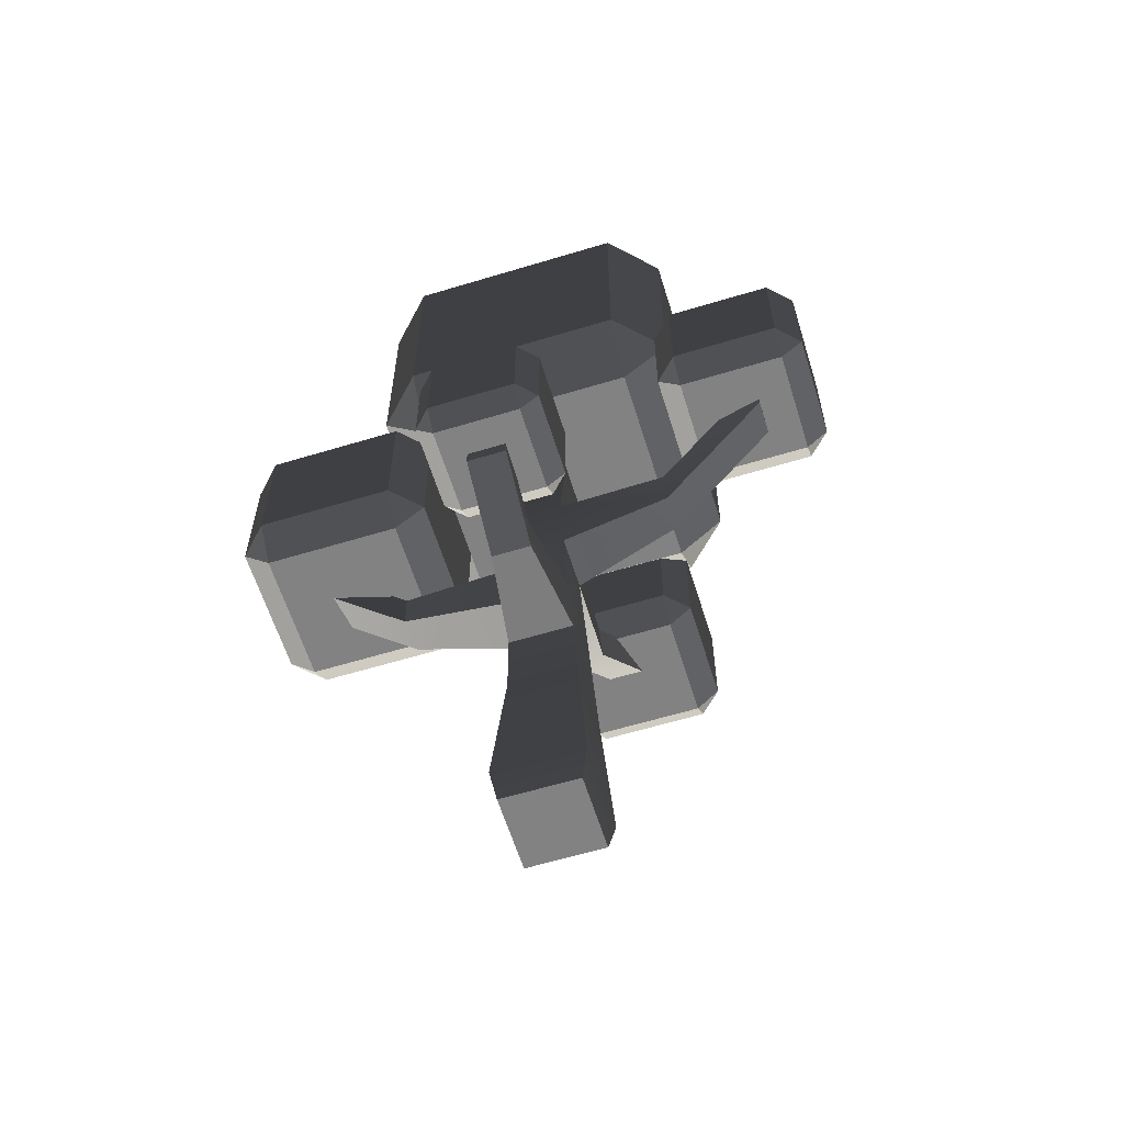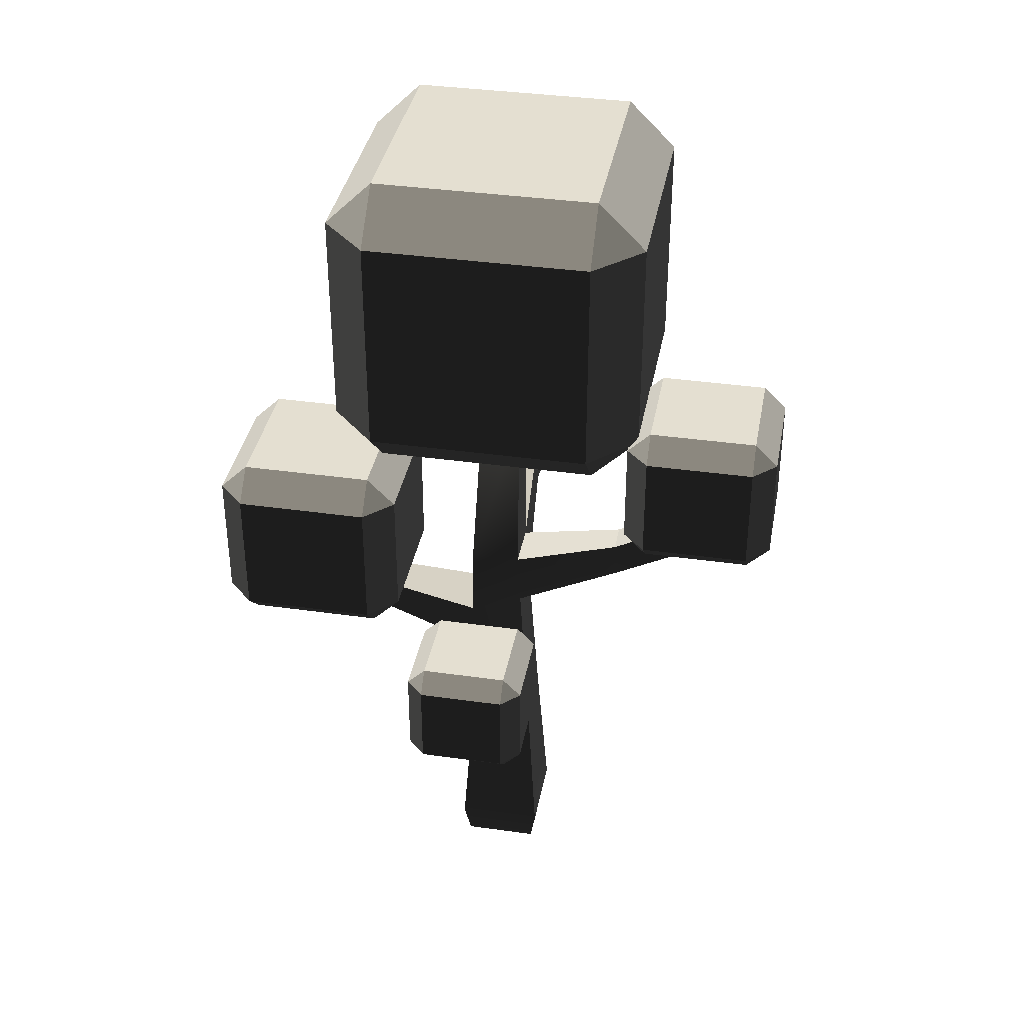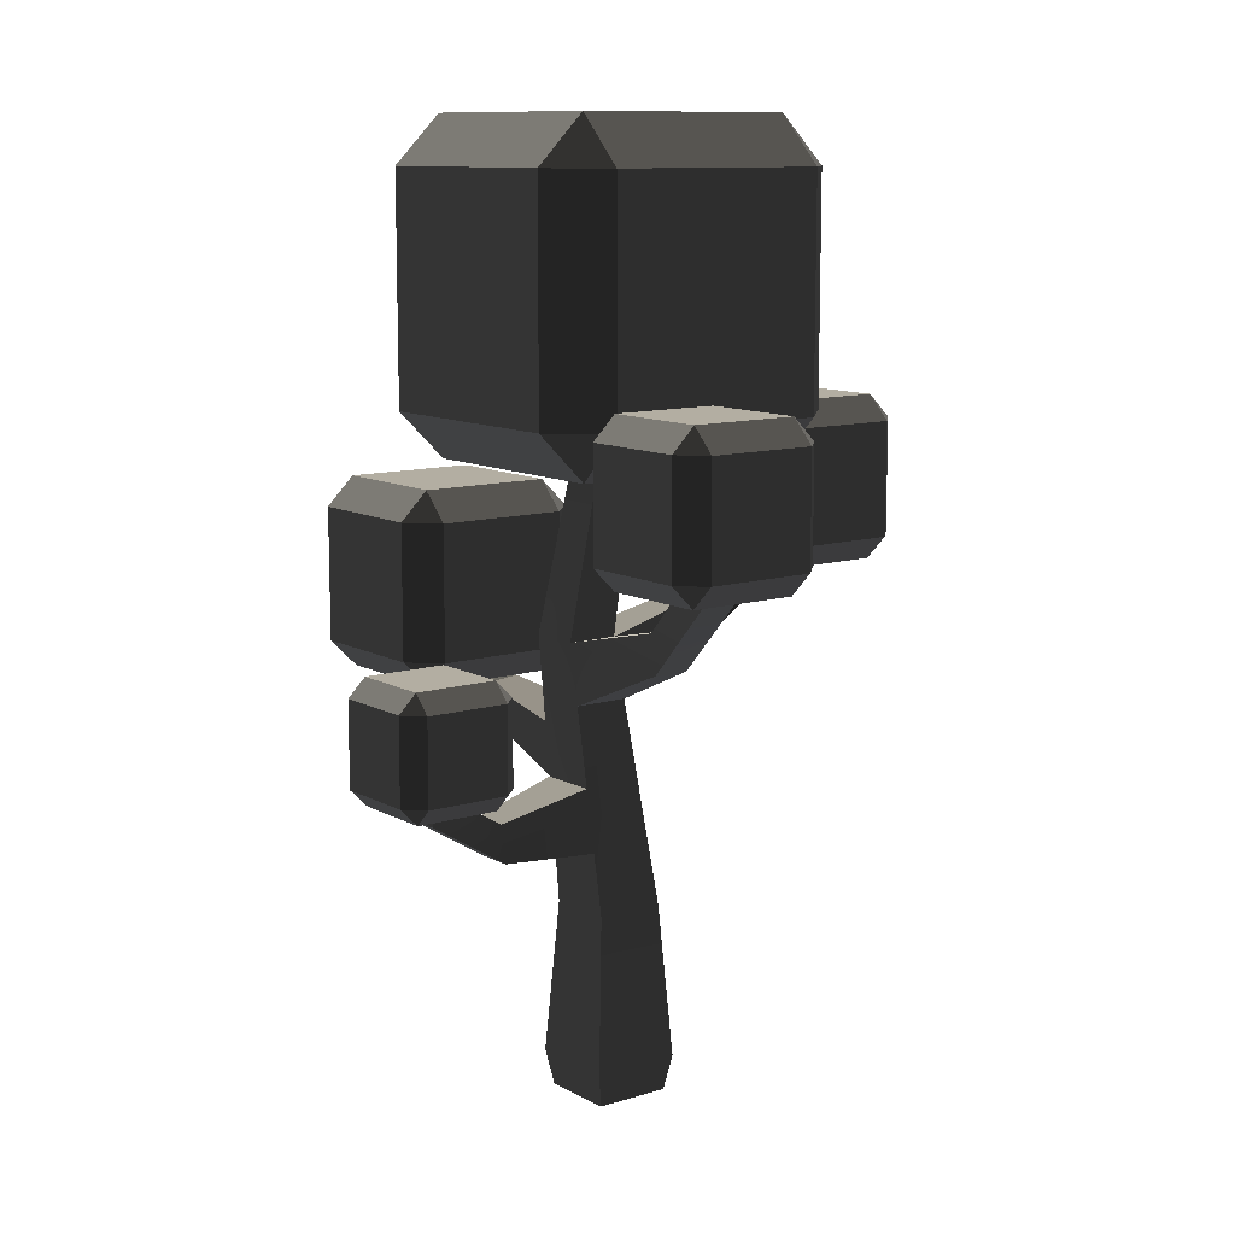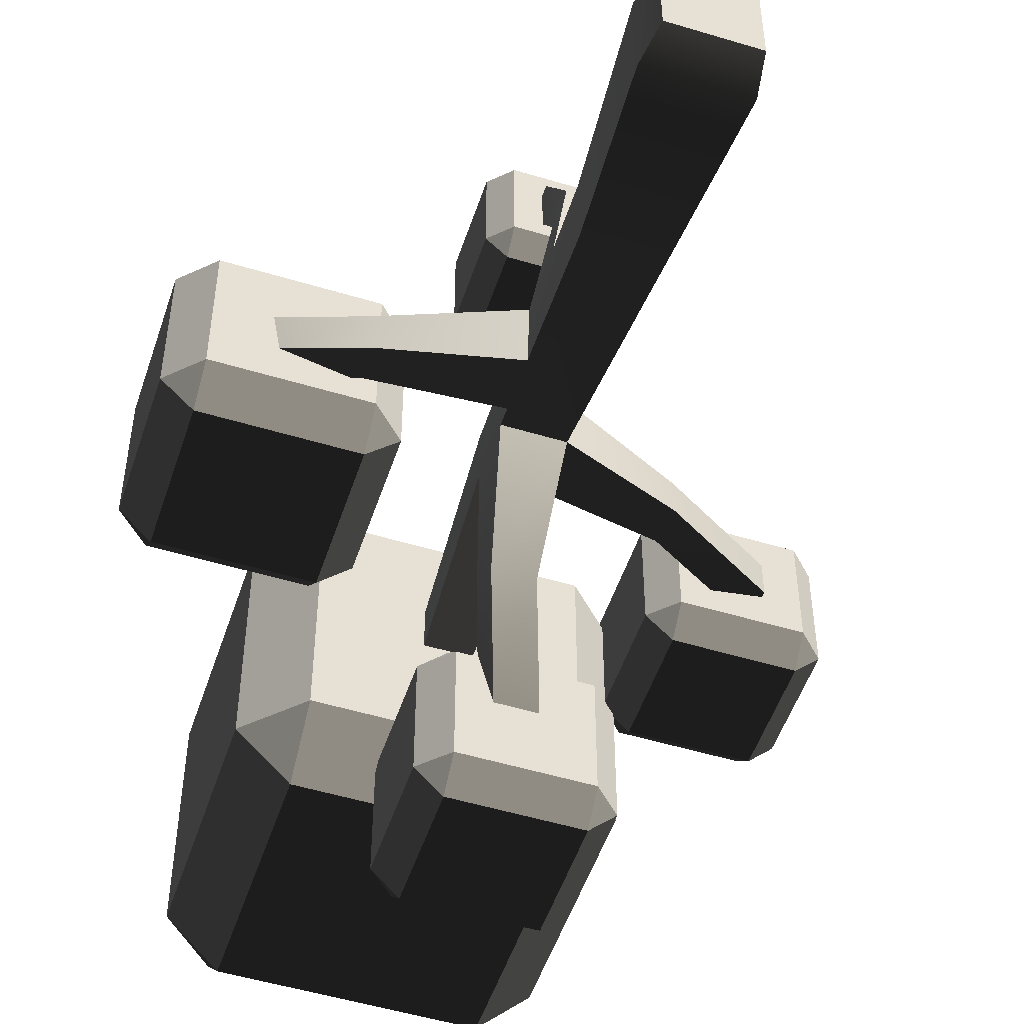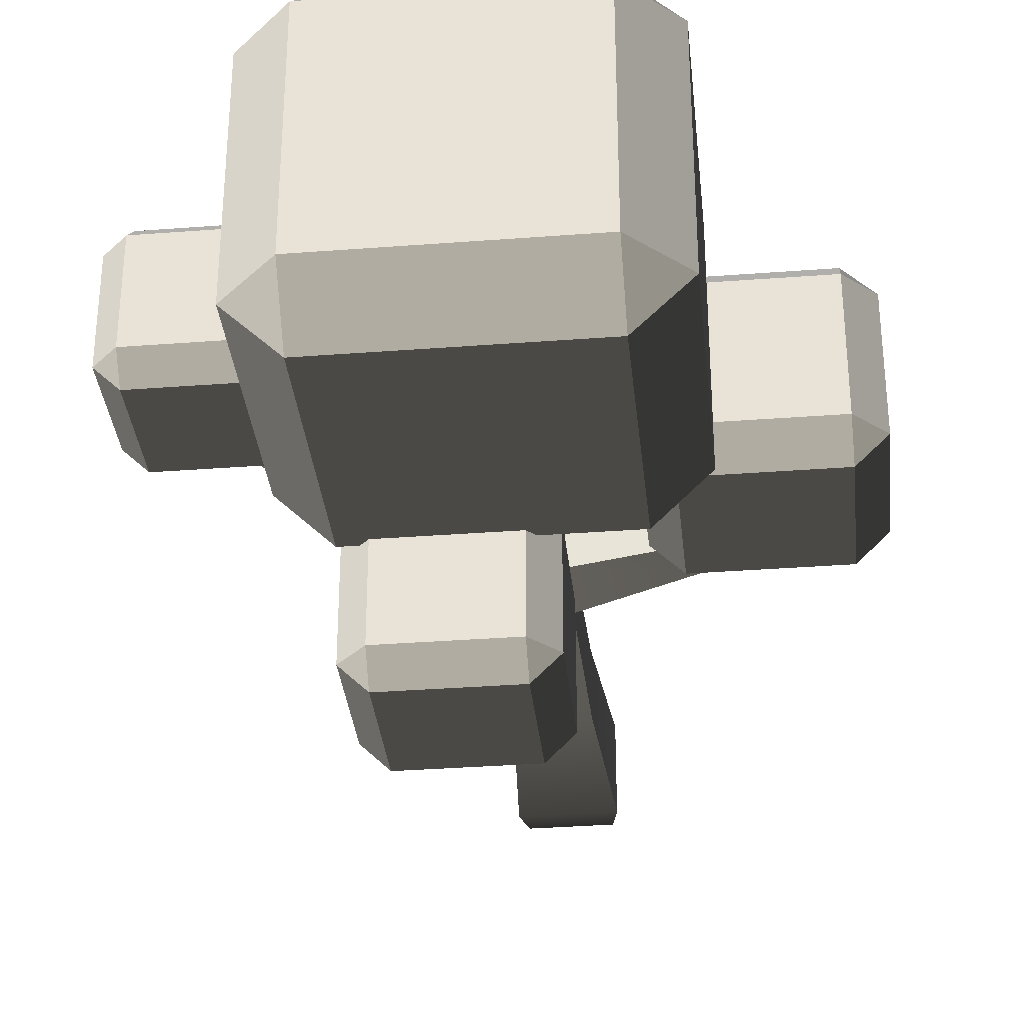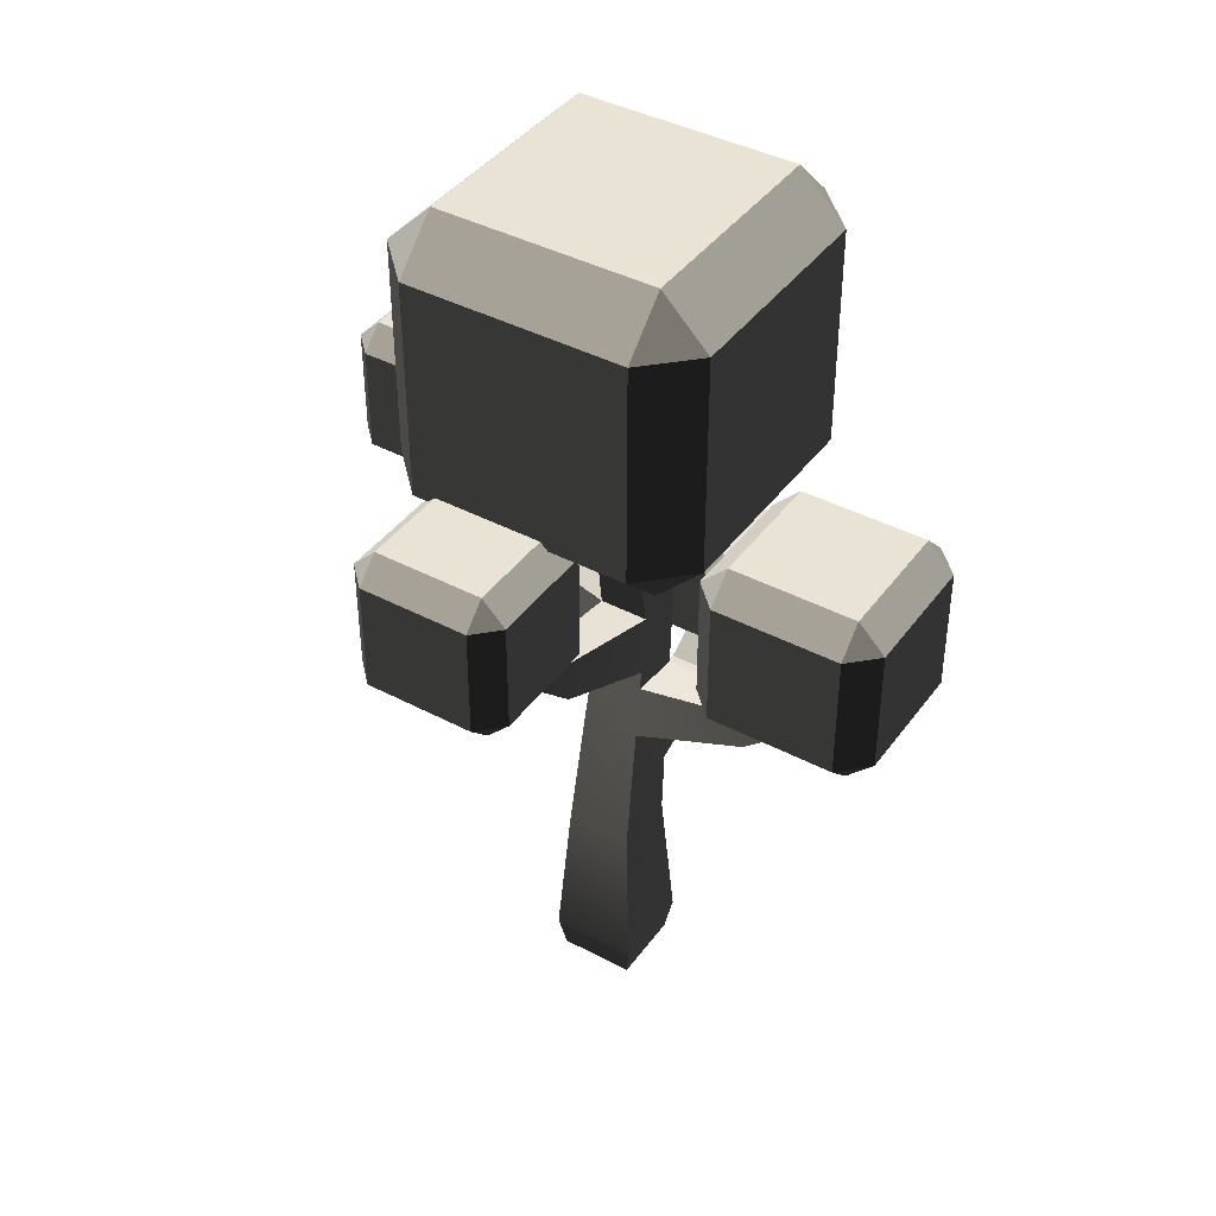
<metadata>
{"format":"obj","ext":"obj","renderer":"f3d","projection":"perspective","resolution":1024,"background":"white","views":[{"elev":-60.8,"azim":17.2,"up":"+Y"},{"elev":36.8,"azim":10.4,"up":"+Y"},{"elev":10.8,"azim":52.9,"up":"+Y"},{"elev":-51.5,"azim":-18.2,"up":"+Z"},{"elev":-34.2,"azim":-174.1,"up":"+Z"},{"elev":41.0,"azim":-147.2,"up":"+Y"}]}
</metadata>
<code>
g tree_detailed_dark
v 1.159 7.62 -3.808
v 1.158 7.281 -3.467
v 1.499 7.621 -3.467
v 1.158 9.557 -3.467
v 1.159 9.217 -3.808
v 1.499 9.216 -3.467
v -0.7773 9.216 -3.467
v -0.7773 7.621 -3.467
v -0.438 9.217 -3.808
v -0.438 7.62 -3.808
v -0.4361 9.557 -3.467
v -0.4361 7.281 -3.467
v 1.158 7.281 -1.873
v 1.159 7.62 -1.532
v 1.499 7.621 -1.873
v -0.7773 7.621 -1.873
v -0.438 7.62 -1.532
v -0.4361 7.281 -1.873
v -0.438 8.778 -1.532
v -0.7773 9.117 -1.873
v -3.828 6.002 -0.5317
v -4.236 6.004 -0.1226
v -3.826 5.595 -0.1222
v -3.828 7.919 2.2
v -3.828 6.002 2.2
v -4.236 7.917 1.791
v -4.236 6.004 1.791
v -3.826 5.595 1.79
v -3.042 5.595 0.4224
v -1.914 5.595 -0.1222
v -3.137 5.595 0.9742
v -2.216 5.595 0.2248
v -1.914 5.595 1.79
v -2.305 5.595 0.7427
v -1.911 6.002 2.2
v -1.911 7.919 2.2
v -4.236 7.917 -0.1226
v -1.504 6.004 1.791
v -1.504 7.917 1.791
v -1.504 6.004 -0.1226
v -1.504 7.917 -0.1226
v -1.914 8.326 1.79
v -1.911 6.002 -0.5317
v -3.828 7.919 -0.5317
v -1.911 7.919 -0.5317
v -3.826 8.326 1.79
v -3.826 8.326 -0.1222
v -1.914 8.326 -0.1222
v 1.508 9.451 -2.209
v 1.504 8.772 -1.526
v 2.187 9.454 -1.527
v -2.365 9.454 1.662
v -1.687 9.451 2.344
v -1.683 8.772 1.661
v -1.683 13.32 1.661
v -1.683 13.32 -1.526
v 1.504 13.32 1.661
v 1.504 13.32 -1.526
v -0.5423 9.451 -2.209
v -0.4361 9.557 -2.209
v -1.687 9.451 -2.209
v -1.687 12.65 -2.209
v 1.158 9.557 -2.209
v 1.508 12.65 -2.209
v 1.264 9.451 -2.209
v 2.187 12.64 1.662
v 2.187 12.64 -1.527
v 1.508 12.65 2.344
v -2.365 12.64 -1.527
v -1.687 12.65 2.344
v -2.365 9.454 -1.527
v -1.683 8.772 -1.526
v -2.365 12.64 1.662
v 1.508 9.451 2.344
v 1.504 8.772 1.661
v -0.3853 8.772 -0.123
v 0.2068 8.772 -0.123
v 0.2068 8.772 0.4691
v -0.3853 8.772 0.4691
v -0.7773 9.216 -1.972
v 1.159 8.778 -1.532
v 1.499 9.117 -1.873
v 1.499 9.216 -1.972
v 0.7739 4.723 3.549
v 0.7739 5.932 3.549
v 0.7739 4.723 2.34
v 0.7739 5.932 2.34
v -0.695 5.933 3.808
v -0.9524 5.932 3.549
v -0.6936 6.19 3.549
v -0.9524 5.932 2.34
v -0.6936 6.19 2.341
v 0.5151 6.19 3.549
v 0.5151 6.19 2.341
v -0.695 5.933 2.082
v -0.695 4.721 2.082
v 0.5165 4.721 2.082
v 0.5165 5.933 2.082
v 0.5165 4.721 3.808
v -0.695 4.721 3.808
v 0.5165 5.933 3.808
v -0.6936 4.464 3.549
v -0.3452 4.464 2.55
v -0.6936 4.464 2.341
v 0.5151 4.464 2.341
v -0.3575 4.464 3.12
v 0.1667 4.464 2.55
v 0.179 4.464 3.12
v 0.5151 4.464 3.549
v -0.9524 4.723 3.549
v -0.9524 4.723 2.34
v 2.378 9.736 1.84
v 2.378 9.736 0.3098
v 3.908 9.736 1.84
v 3.908 9.736 0.3098
v 2.378 7.551 1.84
v 2.765 7.551 0.6645
v 2.378 7.551 0.3098
v 3.908 7.551 0.3098
v 3.415 7.551 0.7797
v 3.415 7.551 1.28
v 2.765 7.551 1.133
v 3.908 7.551 1.84
v 3.91 7.877 2.167
v 2.376 7.877 2.167
v 3.91 9.41 2.167
v 2.376 9.41 2.167
v 2.376 7.877 -0.01772
v 3.91 7.877 -0.01772
v 2.376 9.41 -0.01772
v 3.91 9.41 -0.01772
v 4.236 7.878 1.84
v 4.236 9.409 1.84
v 4.236 7.878 0.3096
v 4.236 9.409 0.3096
v 2.05 9.409 1.84
v 2.05 7.878 1.84
v 2.187 9.545 0.3097
v 2.187 9.454 0.2172
v 2.142 9.409 0.2172
v 2.05 9.317 0.3096
v 2.05 7.878 0.3096
v -0.185 7.303 -1.851
v -0.1809 7.281 -1.873
v 0.2977 7.303 -1.851
v 0.3043 7.281 -1.873
v -0.005887 7.281 -2.548
v 0.5152 7.281 -2.548
v 2.05 9.317 1.662
v 2.187 9.545 1.662
v 2.095 9.453 1.754
v 2.05 9.409 1.754
v -0.7214 0.4981 0.7189
v -0.6329 0 0.6303
v -0.7214 0.4981 -0.5455
v -0.6329 0 -0.457
v -0.4495 6.475 0.2628
v 0.271 6.475 0.2628
v 0.4544 0 -0.457
v 0.4544 0 0.6303
v 0.5429 0.4981 -0.5455
v -0.576 2.663 -0.4001
v 0.3975 2.663 -0.4001
v -0.5129 4.565 -0.06935
v 0.2996 5.613 0.1129
v -0.4869 5.348 0.06674
v -0.4781 5.613 0.1129
v 0.5429 0.4981 0.7189
v 0.2996 5.613 0.8906
v 0.3374 4.475 0.7683
v 0.3675 3.569 0.6709
v 0.3975 2.663 0.5734
v -2.134 4.995 0.6252
v -0.5159 4.475 0.7683
v -2.133 5.051 0.1059
v 0.1667 4.155 2.041
v 0.1848 3.611 1.983
v 1.819 6.264 0.2652
v 1.819 6.264 0.7707
v -0.546 3.569 0.6709
v -0.3633 3.611 1.983
v -0.3306 6.895 -1.412
v -0.3498 6.317 -1.513
v 3.418 7.467 0.7652
v 3.418 7.467 1.271
v -0.3633 4.291 3.101
v -0.3452 4.155 2.041
v 3.399 8.028 0.8627
v 1.8 6.825 0.3627
v -2.118 5.483 0.6777
v -2.117 5.536 0.1903
v -0.4897 5.263 0.853
v 0.271 6.475 0.9833
v 1.8 6.825 0.831
v 3.399 8.028 1.331
v 0.1521 6.895 -1.412
v 0.1713 6.317 -1.513
v -0.4495 6.475 0.9833
v -0.576 2.663 0.5734
v 0.1848 4.291 3.101
f 2 1 3
f 5 4 6
f 8 7 9
f 9 10 8
f 1 10 9
f 9 5 1
f 9 7 11
f 8 10 12
f 6 3 1
f 1 5 6
f 14 13 15
f 13 2 3
f 3 15 13
f 12 10 1
f 1 2 12
f 5 9 11
f 11 4 5
f 17 16 18
f 17 19 20
f 20 16 17
f 16 8 12
f 12 18 16
f 22 21 23
f 25 24 26
f 26 27 25
f 27 22 23
f 23 28 27
f 29 28 23
f 23 30 29
f 29 31 28
f 30 32 29
f 33 28 31
f 32 30 33
f 31 34 33
f 34 32 33
f 25 35 36
f 36 24 25
f 27 26 37
f 37 22 27
f 39 38 40
f 40 41 39
f 42 36 39
f 43 21 44
f 44 45 43
f 26 24 46
f 47 46 42
f 42 48 47
f 44 37 47
f 46 24 36
f 36 42 46
f 37 26 46
f 46 47 37
f 48 42 39
f 39 41 48
f 45 44 47
f 47 48 45
f 45 48 41
f 22 37 44
f 44 21 22
f 35 33 38
f 41 40 43
f 43 45 41
f 25 27 28
f 23 21 43
f 43 30 23
f 33 30 40
f 40 38 33
f 36 35 38
f 38 39 36
f 30 43 40
f 35 25 28
f 28 33 35
f 50 49 51
f 53 52 54
f 56 55 57
f 57 58 56
f 60 59 61
f 61 62 60
f 62 63 60
f 63 62 64
f 65 63 64
f 64 49 65
f 58 57 66
f 66 67 58
f 57 68 66
f 62 69 56
f 55 70 68
f 68 57 55
f 64 62 56
f 56 58 64
f 64 58 67
f 71 69 62
f 62 61 71
f 71 61 72
f 52 71 72
f 72 54 52
f 53 70 73
f 73 52 53
f 74 53 54
f 54 75 74
f 67 51 49
f 49 64 67
f 76 54 72
f 72 50 76
f 50 77 76
f 50 78 77
f 54 76 79
f 79 75 54
f 79 78 75
f 78 50 75
f 72 61 59
f 59 80 72
f 72 80 20
f 72 20 19
f 19 50 72
f 19 81 50
f 81 82 50
f 49 50 82
f 49 82 83
f 83 65 49
f 73 70 55
f 69 73 55
f 55 56 69
f 52 73 69
f 69 71 52
f 53 74 68
f 68 70 53
f 85 84 86
f 86 87 85
f 89 88 90
f 91 89 90
f 90 92 91
f 92 90 93
f 93 94 92
f 95 91 92
f 97 96 95
f 95 98 97
f 100 99 101
f 101 88 100
f 90 88 101
f 101 93 90
f 94 93 85
f 85 87 94
f 103 102 104
f 104 105 103
f 103 106 102
f 105 107 103
f 105 108 107
f 109 102 106
f 106 108 109
f 108 105 109
f 93 101 85
f 110 89 91
f 91 111 110
f 111 96 104
f 104 96 97
f 97 105 104
f 100 110 102
f 98 95 92
f 92 94 98
f 101 99 84
f 84 85 101
f 109 105 86
f 86 84 109
f 99 100 102
f 102 109 99
f 111 91 95
f 95 96 111
f 87 86 97
f 97 98 87
f 110 111 104
f 104 102 110
f 100 88 89
f 89 110 100
f 105 97 86
f 99 109 84
f 98 94 87
f 113 112 114
f 114 115 113
f 117 116 118
f 118 119 117
f 119 120 117
f 119 121 120
f 116 117 122
f 122 117 120
f 120 121 122
f 122 123 116
f 122 121 123
f 121 119 123
f 125 124 126
f 126 127 125
f 129 128 130
f 130 131 129
f 133 132 134
f 134 135 133
f 136 127 112
f 125 127 136
f 136 137 125
f 139 138 113
f 113 130 139
f 140 139 130
f 135 134 129
f 129 131 135
f 112 127 126
f 126 114 112
f 142 141 140
f 140 128 142
f 140 130 128
f 126 124 132
f 132 133 126
f 142 128 118
f 123 119 134
f 134 132 123
f 125 137 116
f 119 129 134
f 137 142 118
f 118 116 137
f 118 128 129
f 129 119 118
f 114 126 133
f 115 114 133
f 133 135 115
f 131 130 113
f 113 115 131
f 124 125 116
f 116 123 124
f 131 115 135
f 124 123 132
f 143 18 144
f 18 143 14
f 14 17 18
f 143 145 14
f 145 146 14
f 146 13 14
f 147 18 12
f 12 2 147
f 147 144 18
f 2 148 147
f 148 2 13
f 13 146 148
f 8 16 20
f 20 80 8
f 80 7 8
f 11 60 63
f 63 4 11
f 7 80 59
f 59 11 7
f 59 60 11
f 4 63 65
f 65 6 4
f 65 83 6
f 82 15 3
f 3 83 82
f 3 6 83
f 81 14 15
f 15 82 81
f 17 14 81
f 81 19 17
f 75 50 51
f 51 141 75
f 51 140 141
f 51 139 140
f 75 141 149
f 66 150 138
f 138 67 66
f 138 139 67
f 139 51 67
f 68 74 151
f 151 66 68
f 151 150 66
f 137 136 152
f 152 142 137
f 152 149 142
f 149 141 142
f 152 136 112
f 112 151 152
f 112 150 151
f 112 138 150
f 112 113 138
f 74 75 149
f 149 152 74
f 152 151 74
f 154 153 155
f 155 156 154
f 158 157 76
f 76 77 158
f 154 156 159
f 159 160 154
f 159 156 155
f 155 161 159
f 163 162 164
f 164 165 163
f 164 166 165
f 166 167 165
f 161 168 160
f 160 159 161
f 165 169 170
f 170 171 165
f 171 172 165
f 172 163 165
f 154 160 168
f 168 153 154
f 174 173 175
f 175 164 174
f 170 176 177
f 177 171 170
f 169 165 178
f 178 179 169
f 181 180 171
f 171 177 181
f 183 182 143
f 143 144 183
f 144 147 183
f 179 178 184
f 184 185 179
f 186 106 103
f 103 181 186
f 103 187 181
f 120 117 188
f 117 120 184
f 189 117 184
f 184 178 189
f 191 190 192
f 192 166 191
f 193 169 179
f 179 194 193
f 189 194 122
f 122 117 189
f 188 117 122
f 122 195 188
f 145 196 197
f 197 146 145
f 197 148 146
f 197 183 147
f 147 148 197
f 173 31 29
f 29 175 173
f 120 121 185
f 185 184 120
f 121 120 188
f 188 195 121
f 194 179 185
f 185 122 194
f 185 121 122
f 122 121 195
f 165 167 183
f 183 197 165
f 166 164 175
f 175 191 166
f 143 182 196
f 196 145 143
f 181 187 174
f 174 180 181
f 173 174 192
f 192 190 173
f 192 198 157
f 157 167 192
f 167 166 192
f 180 174 164
f 164 199 180
f 164 162 199
f 182 157 158
f 158 196 182
f 196 158 165
f 165 197 196
f 170 174 187
f 187 176 170
f 178 165 158
f 158 189 178
f 158 193 194
f 194 189 158
f 186 181 177
f 177 200 186
f 199 172 171
f 171 180 199
f 167 157 182
f 182 183 167
f 161 155 162
f 162 163 161
f 172 168 161
f 161 163 172
f 153 168 172
f 172 199 153
f 155 153 199
f 199 162 155
f 78 193 158
f 158 77 78
f 157 198 79
f 79 76 157
f 198 193 78
f 78 79 198
f 174 170 169
f 169 192 174
f 169 198 192
f 169 193 198
f 191 175 29
f 29 32 191
f 107 108 200
f 200 177 107
f 177 176 107
f 186 200 108
f 108 106 186
f 31 173 190
f 190 34 31
f 32 34 190
f 190 191 32
f 176 187 103
f 103 107 176

</code>
